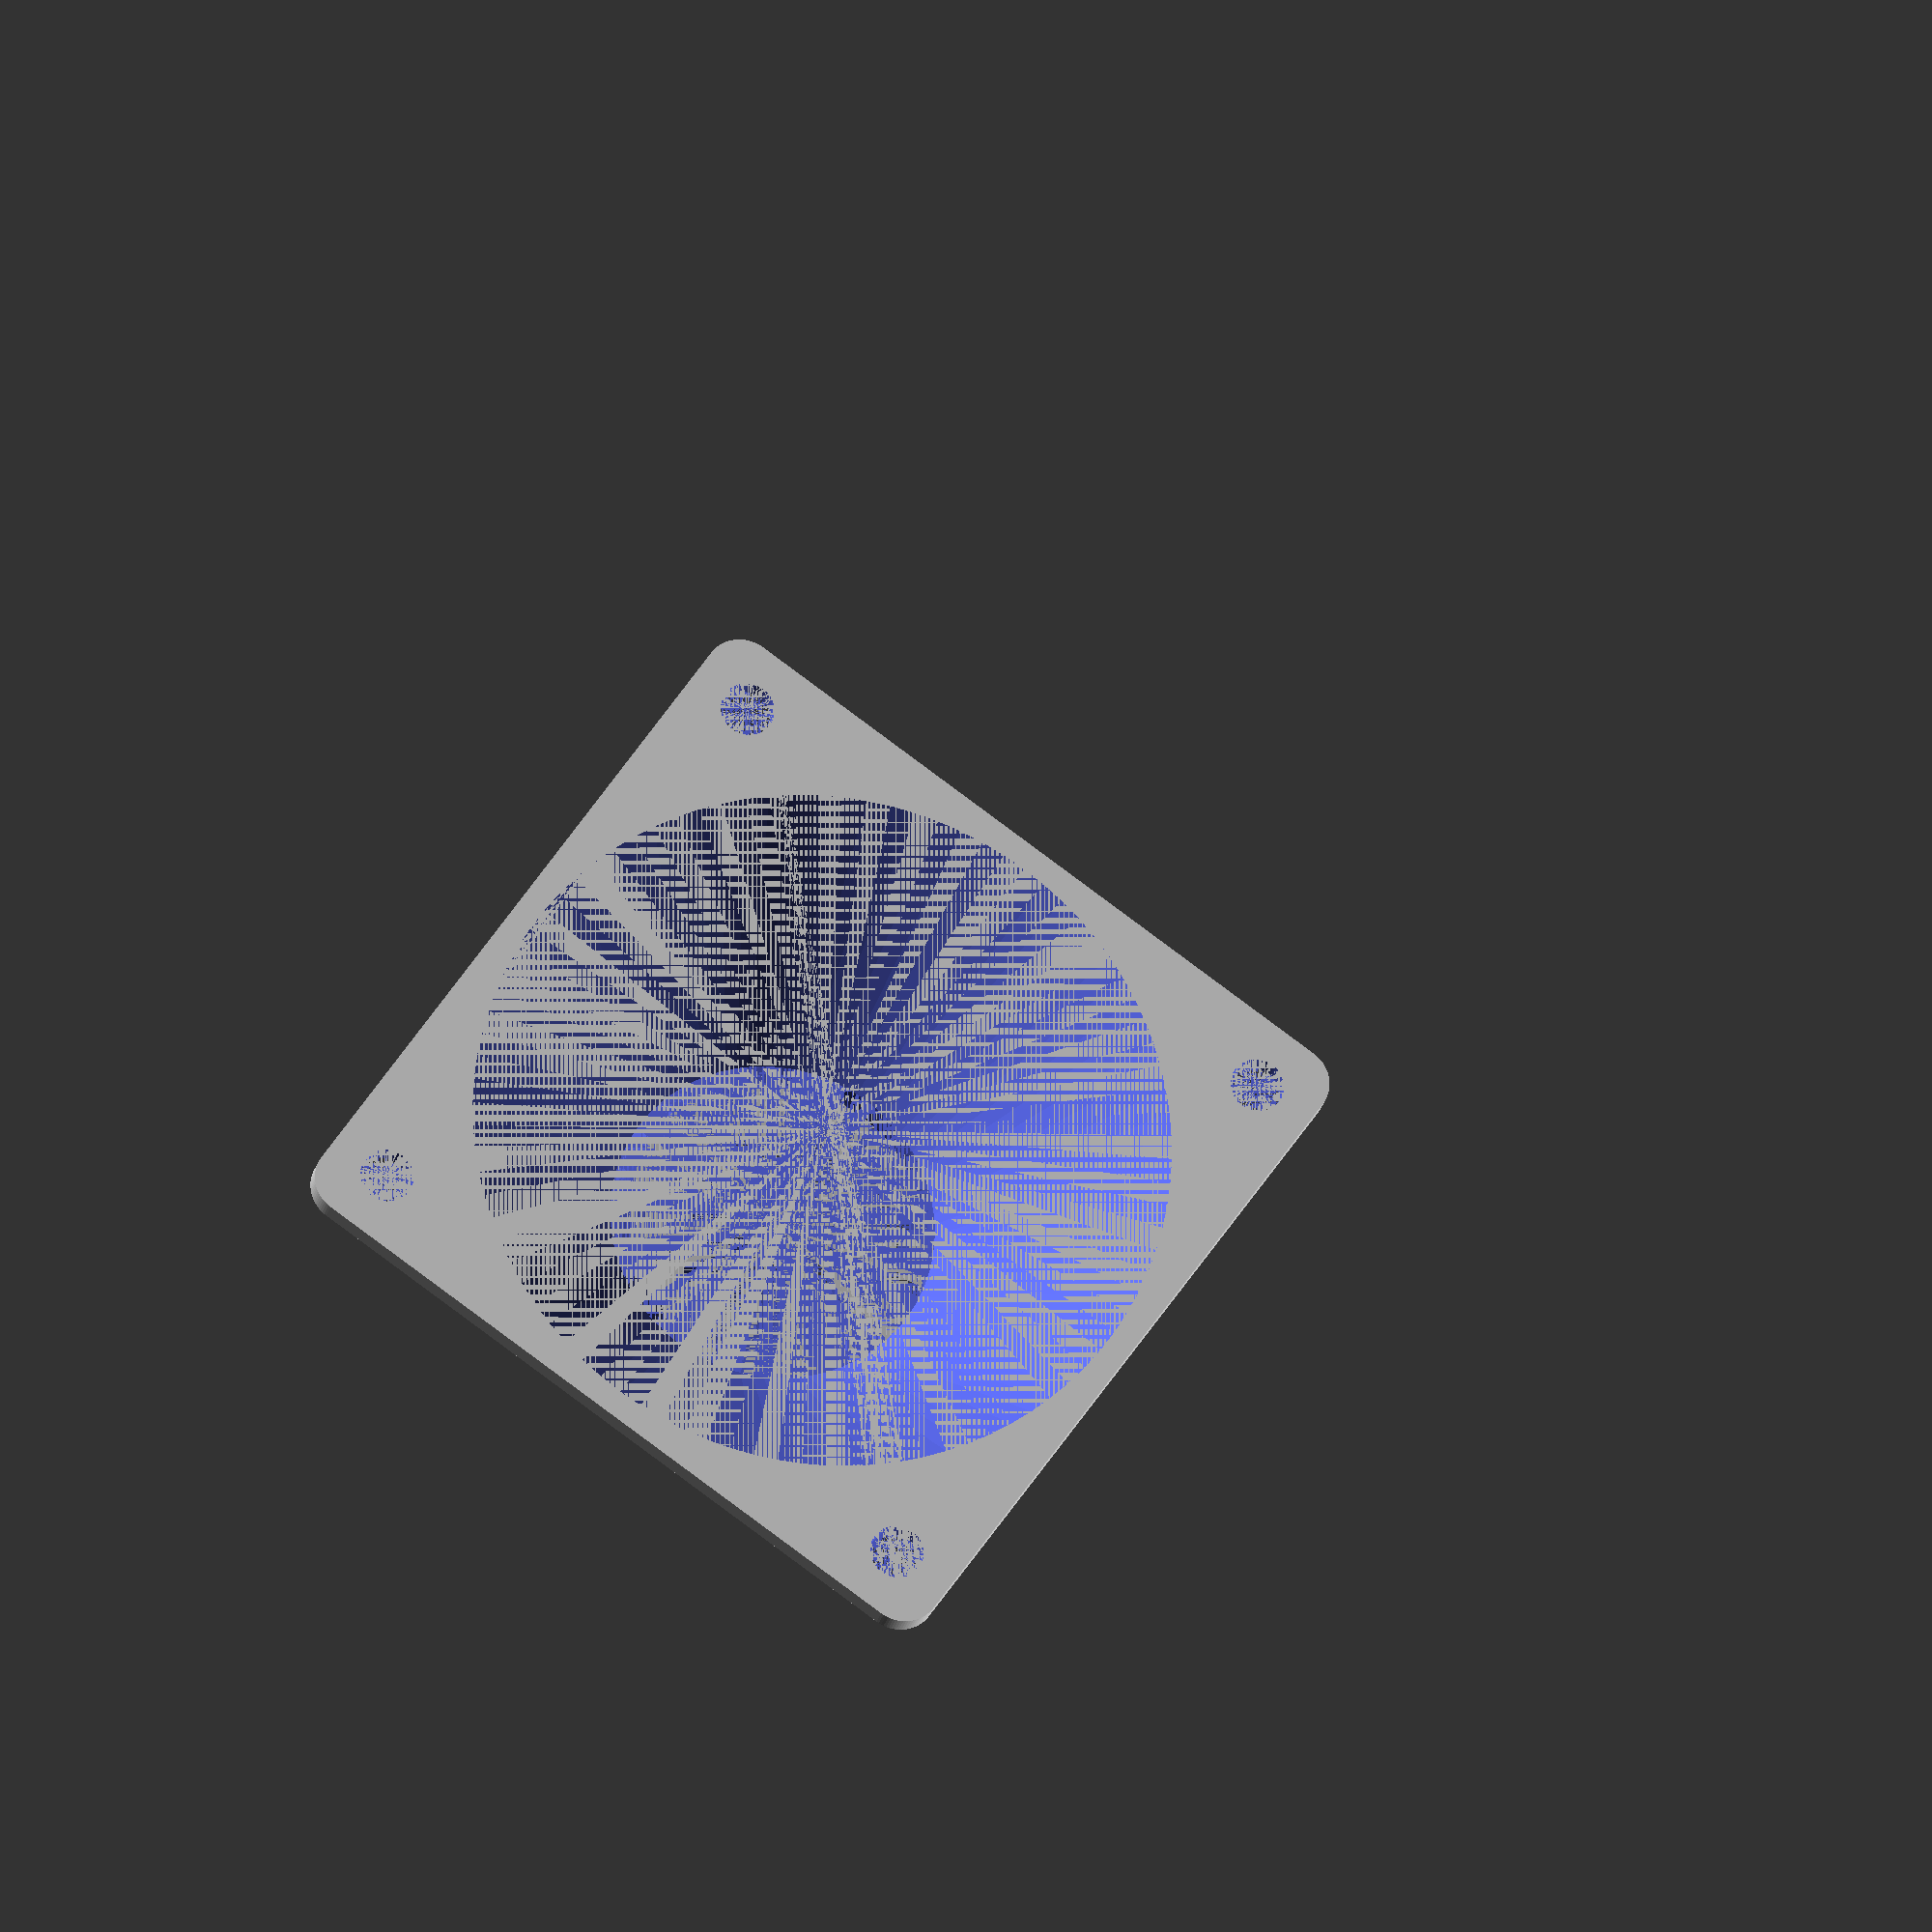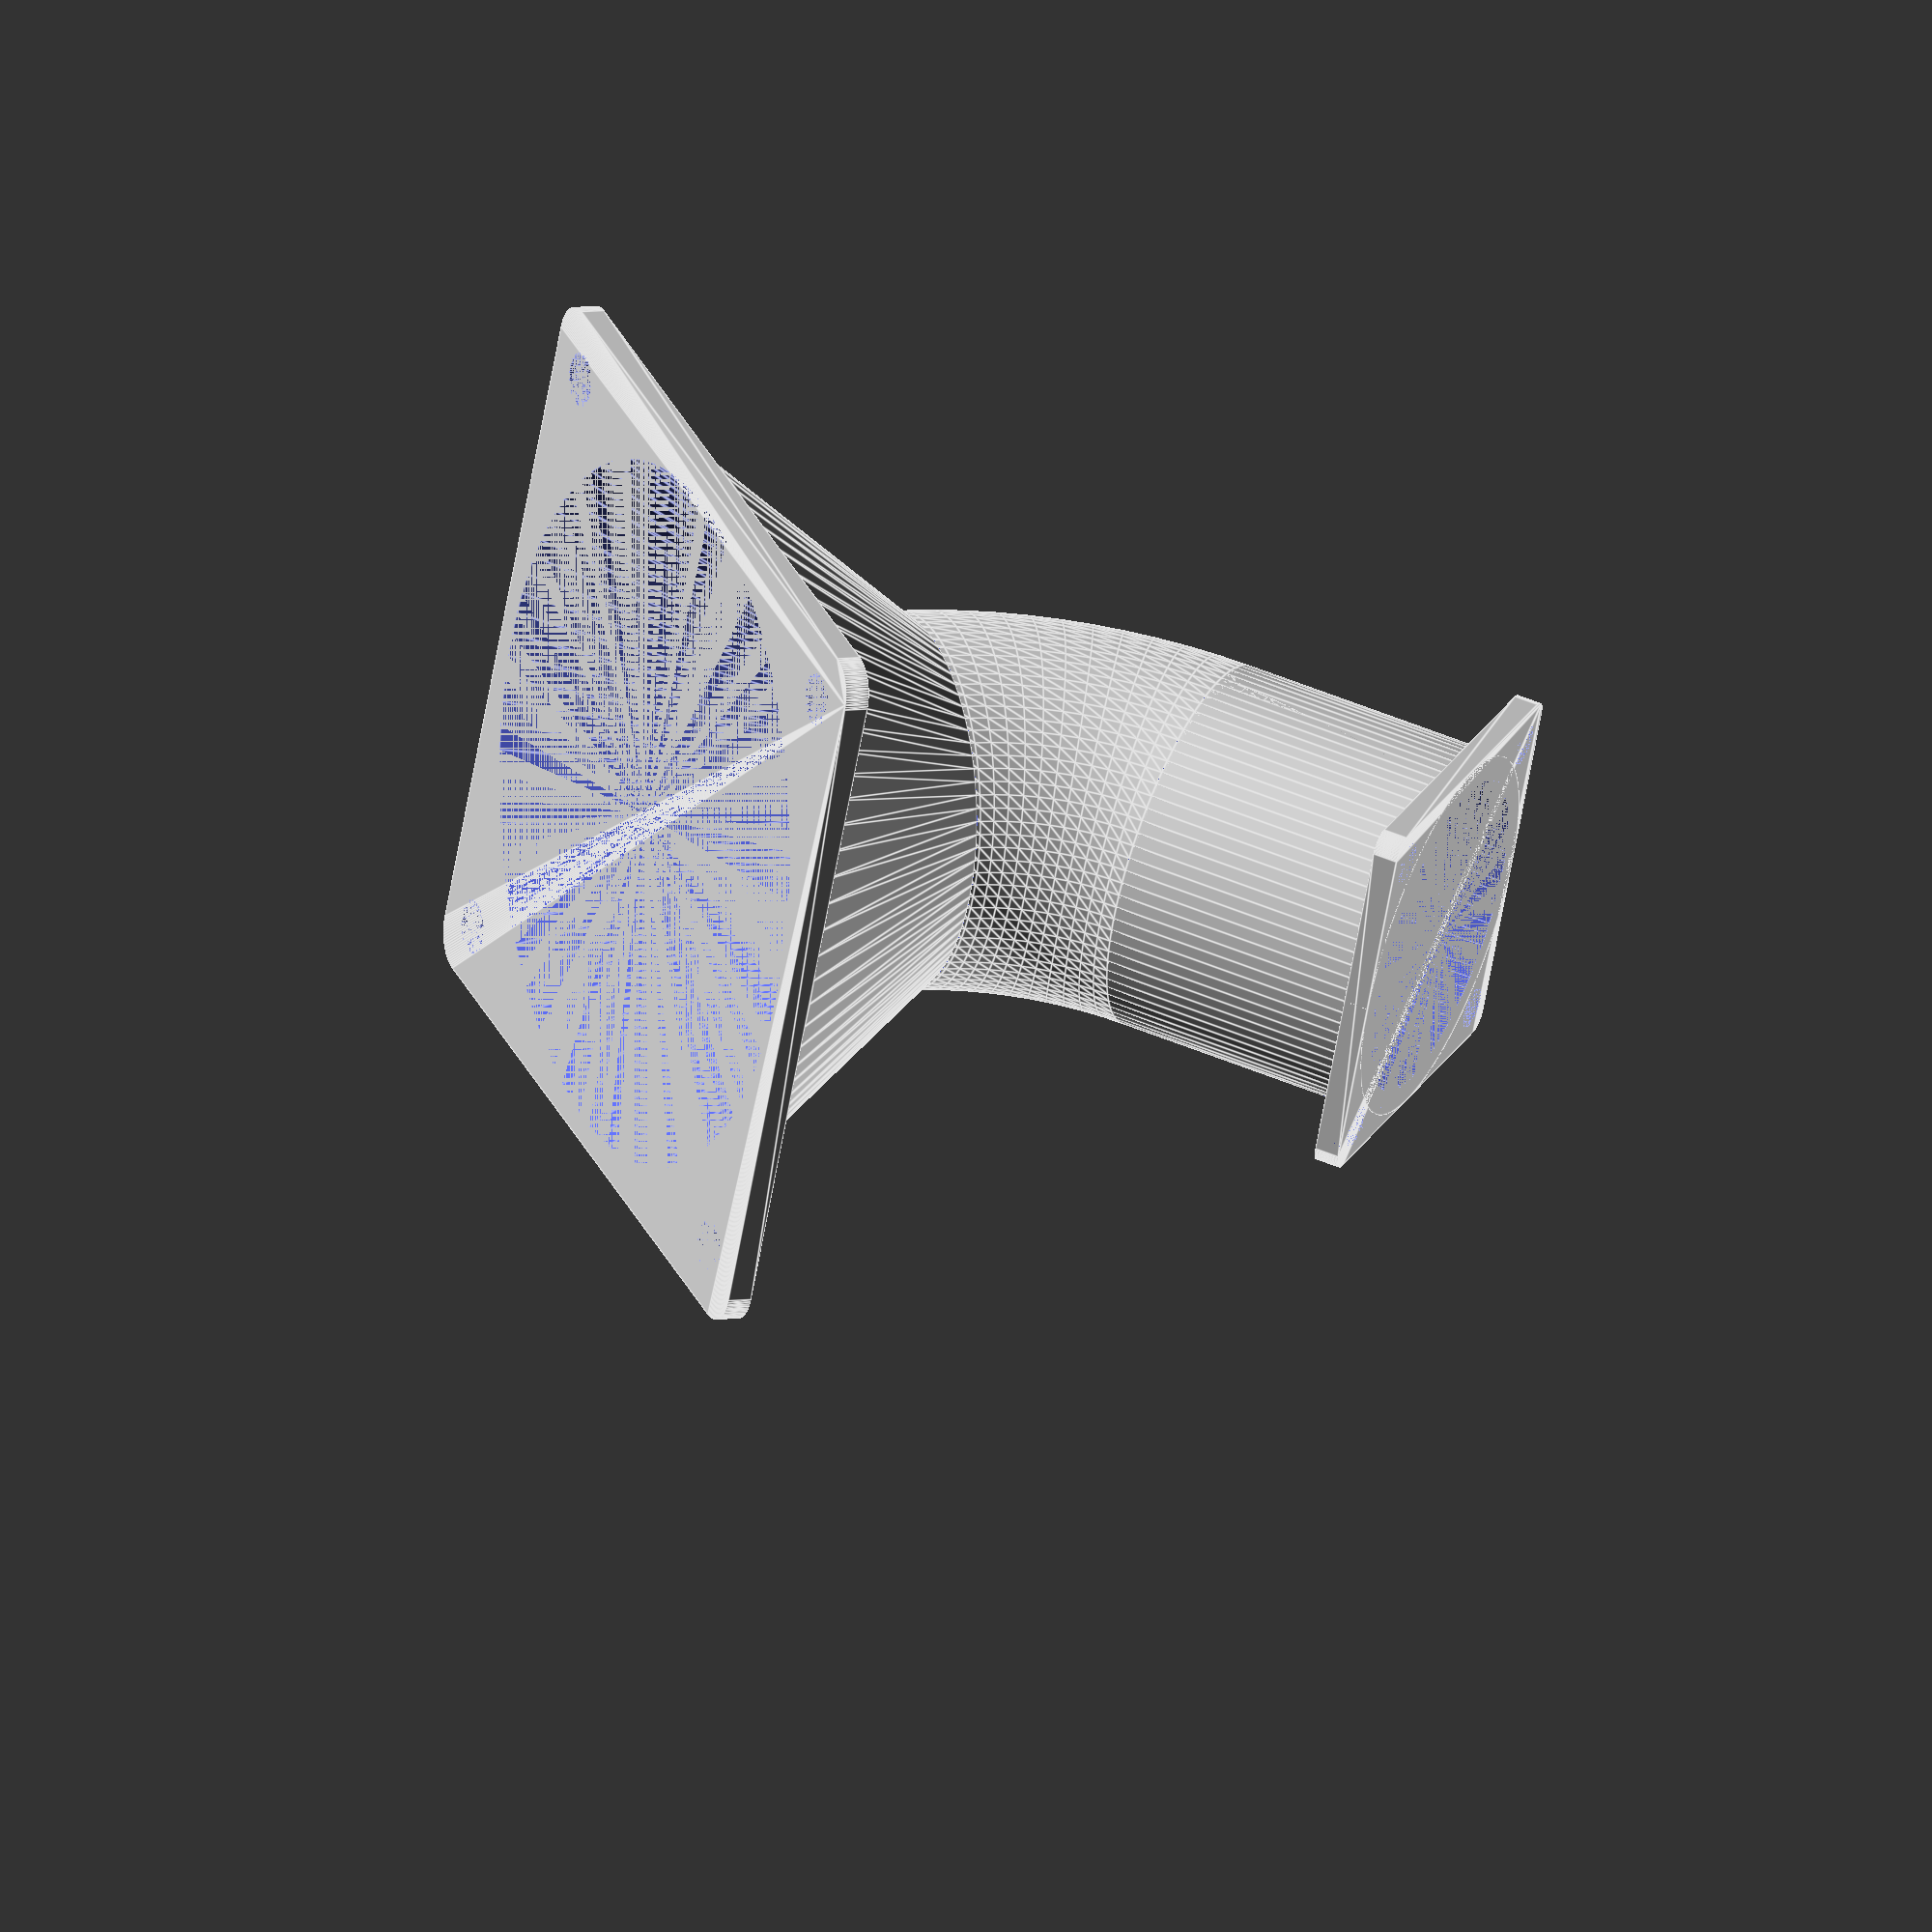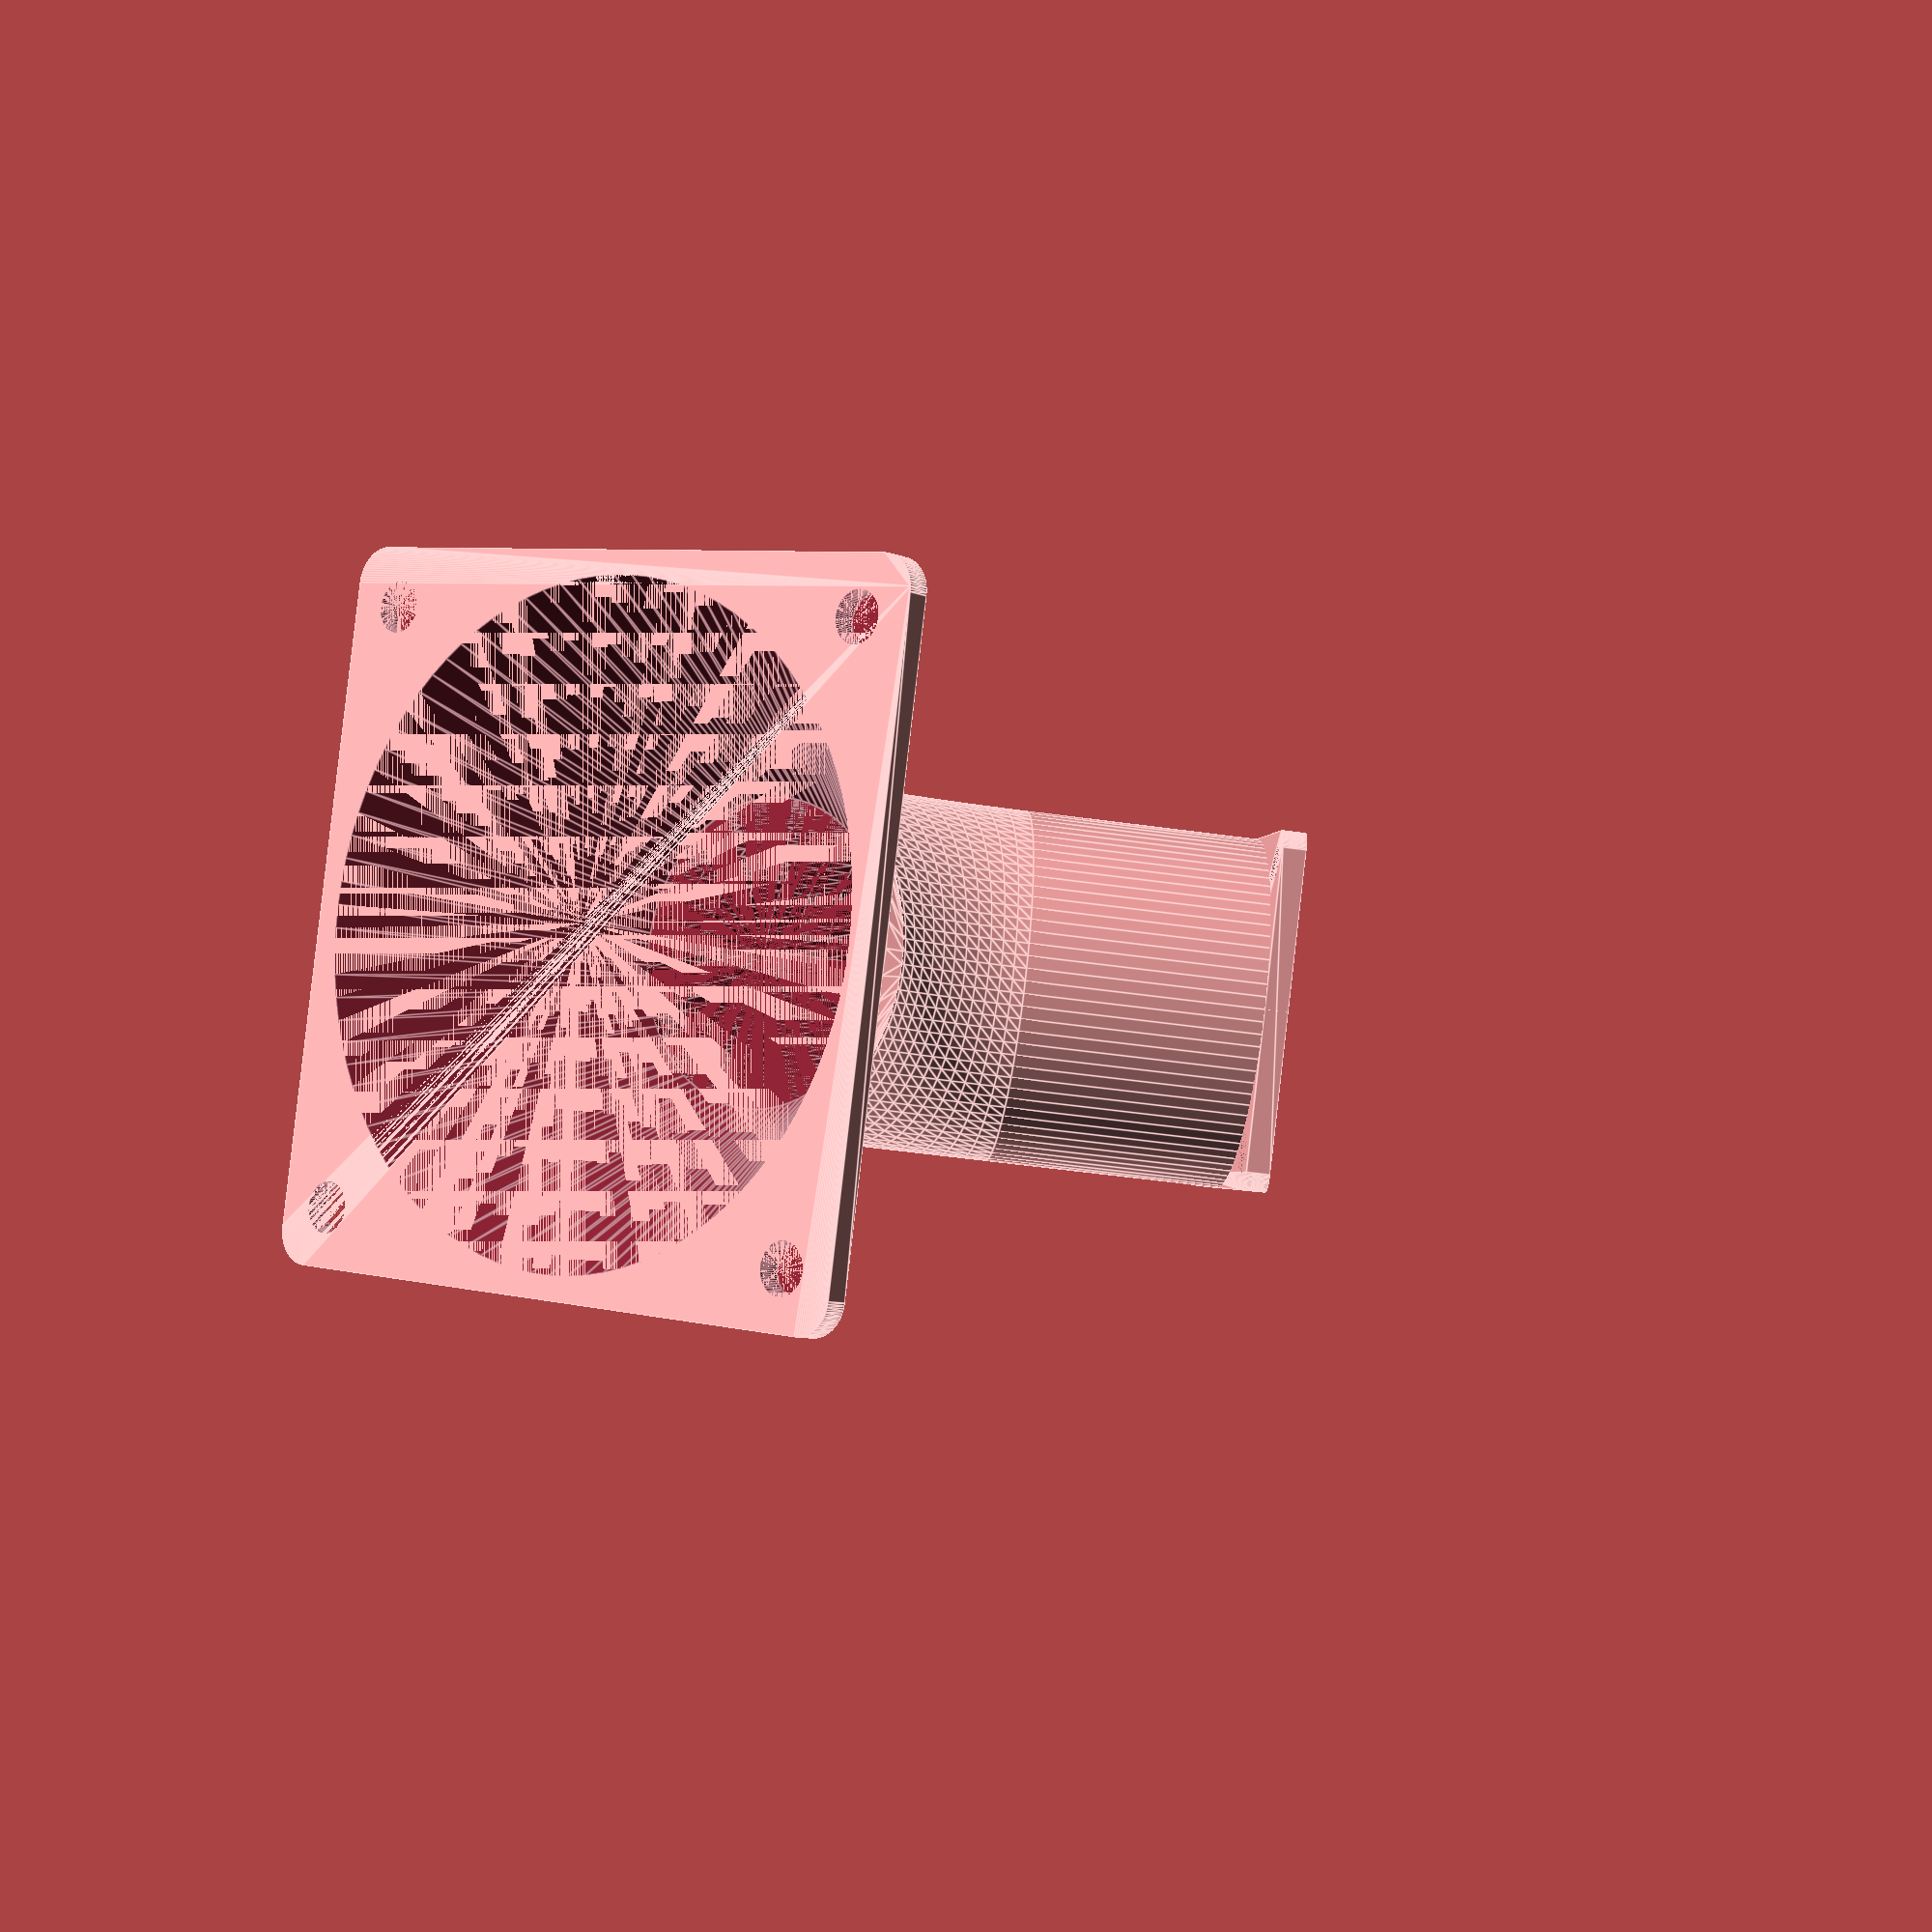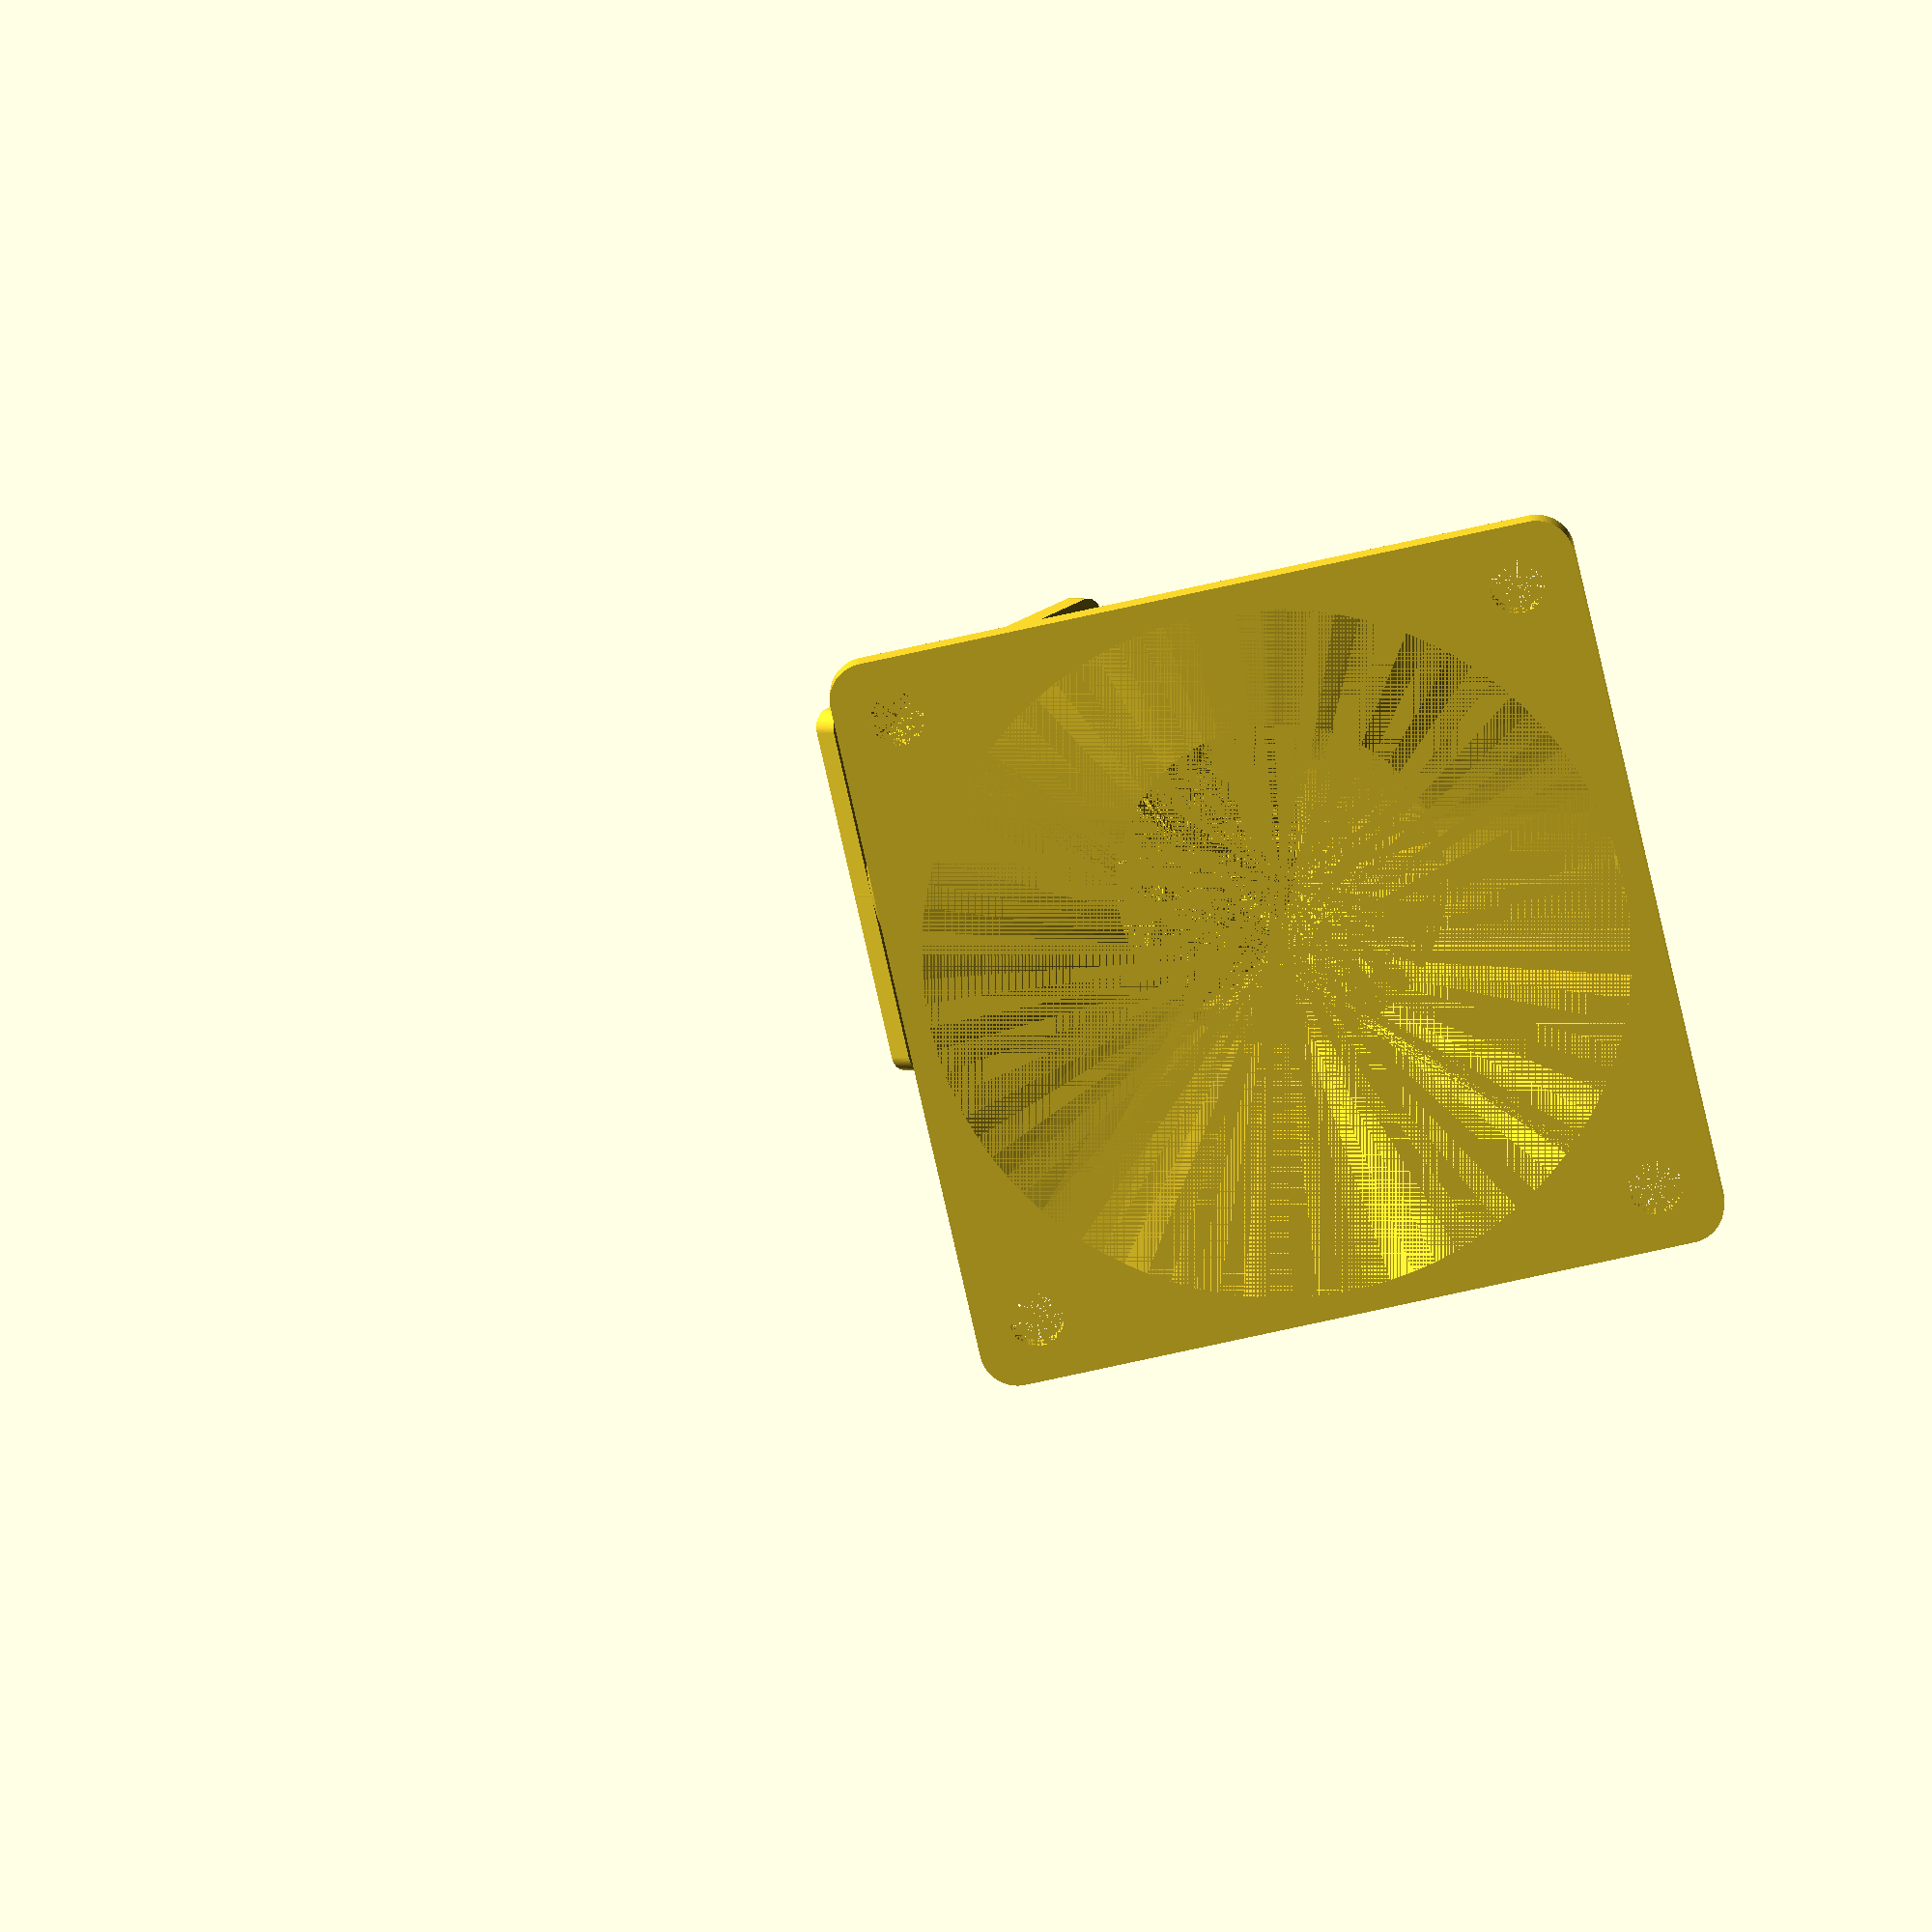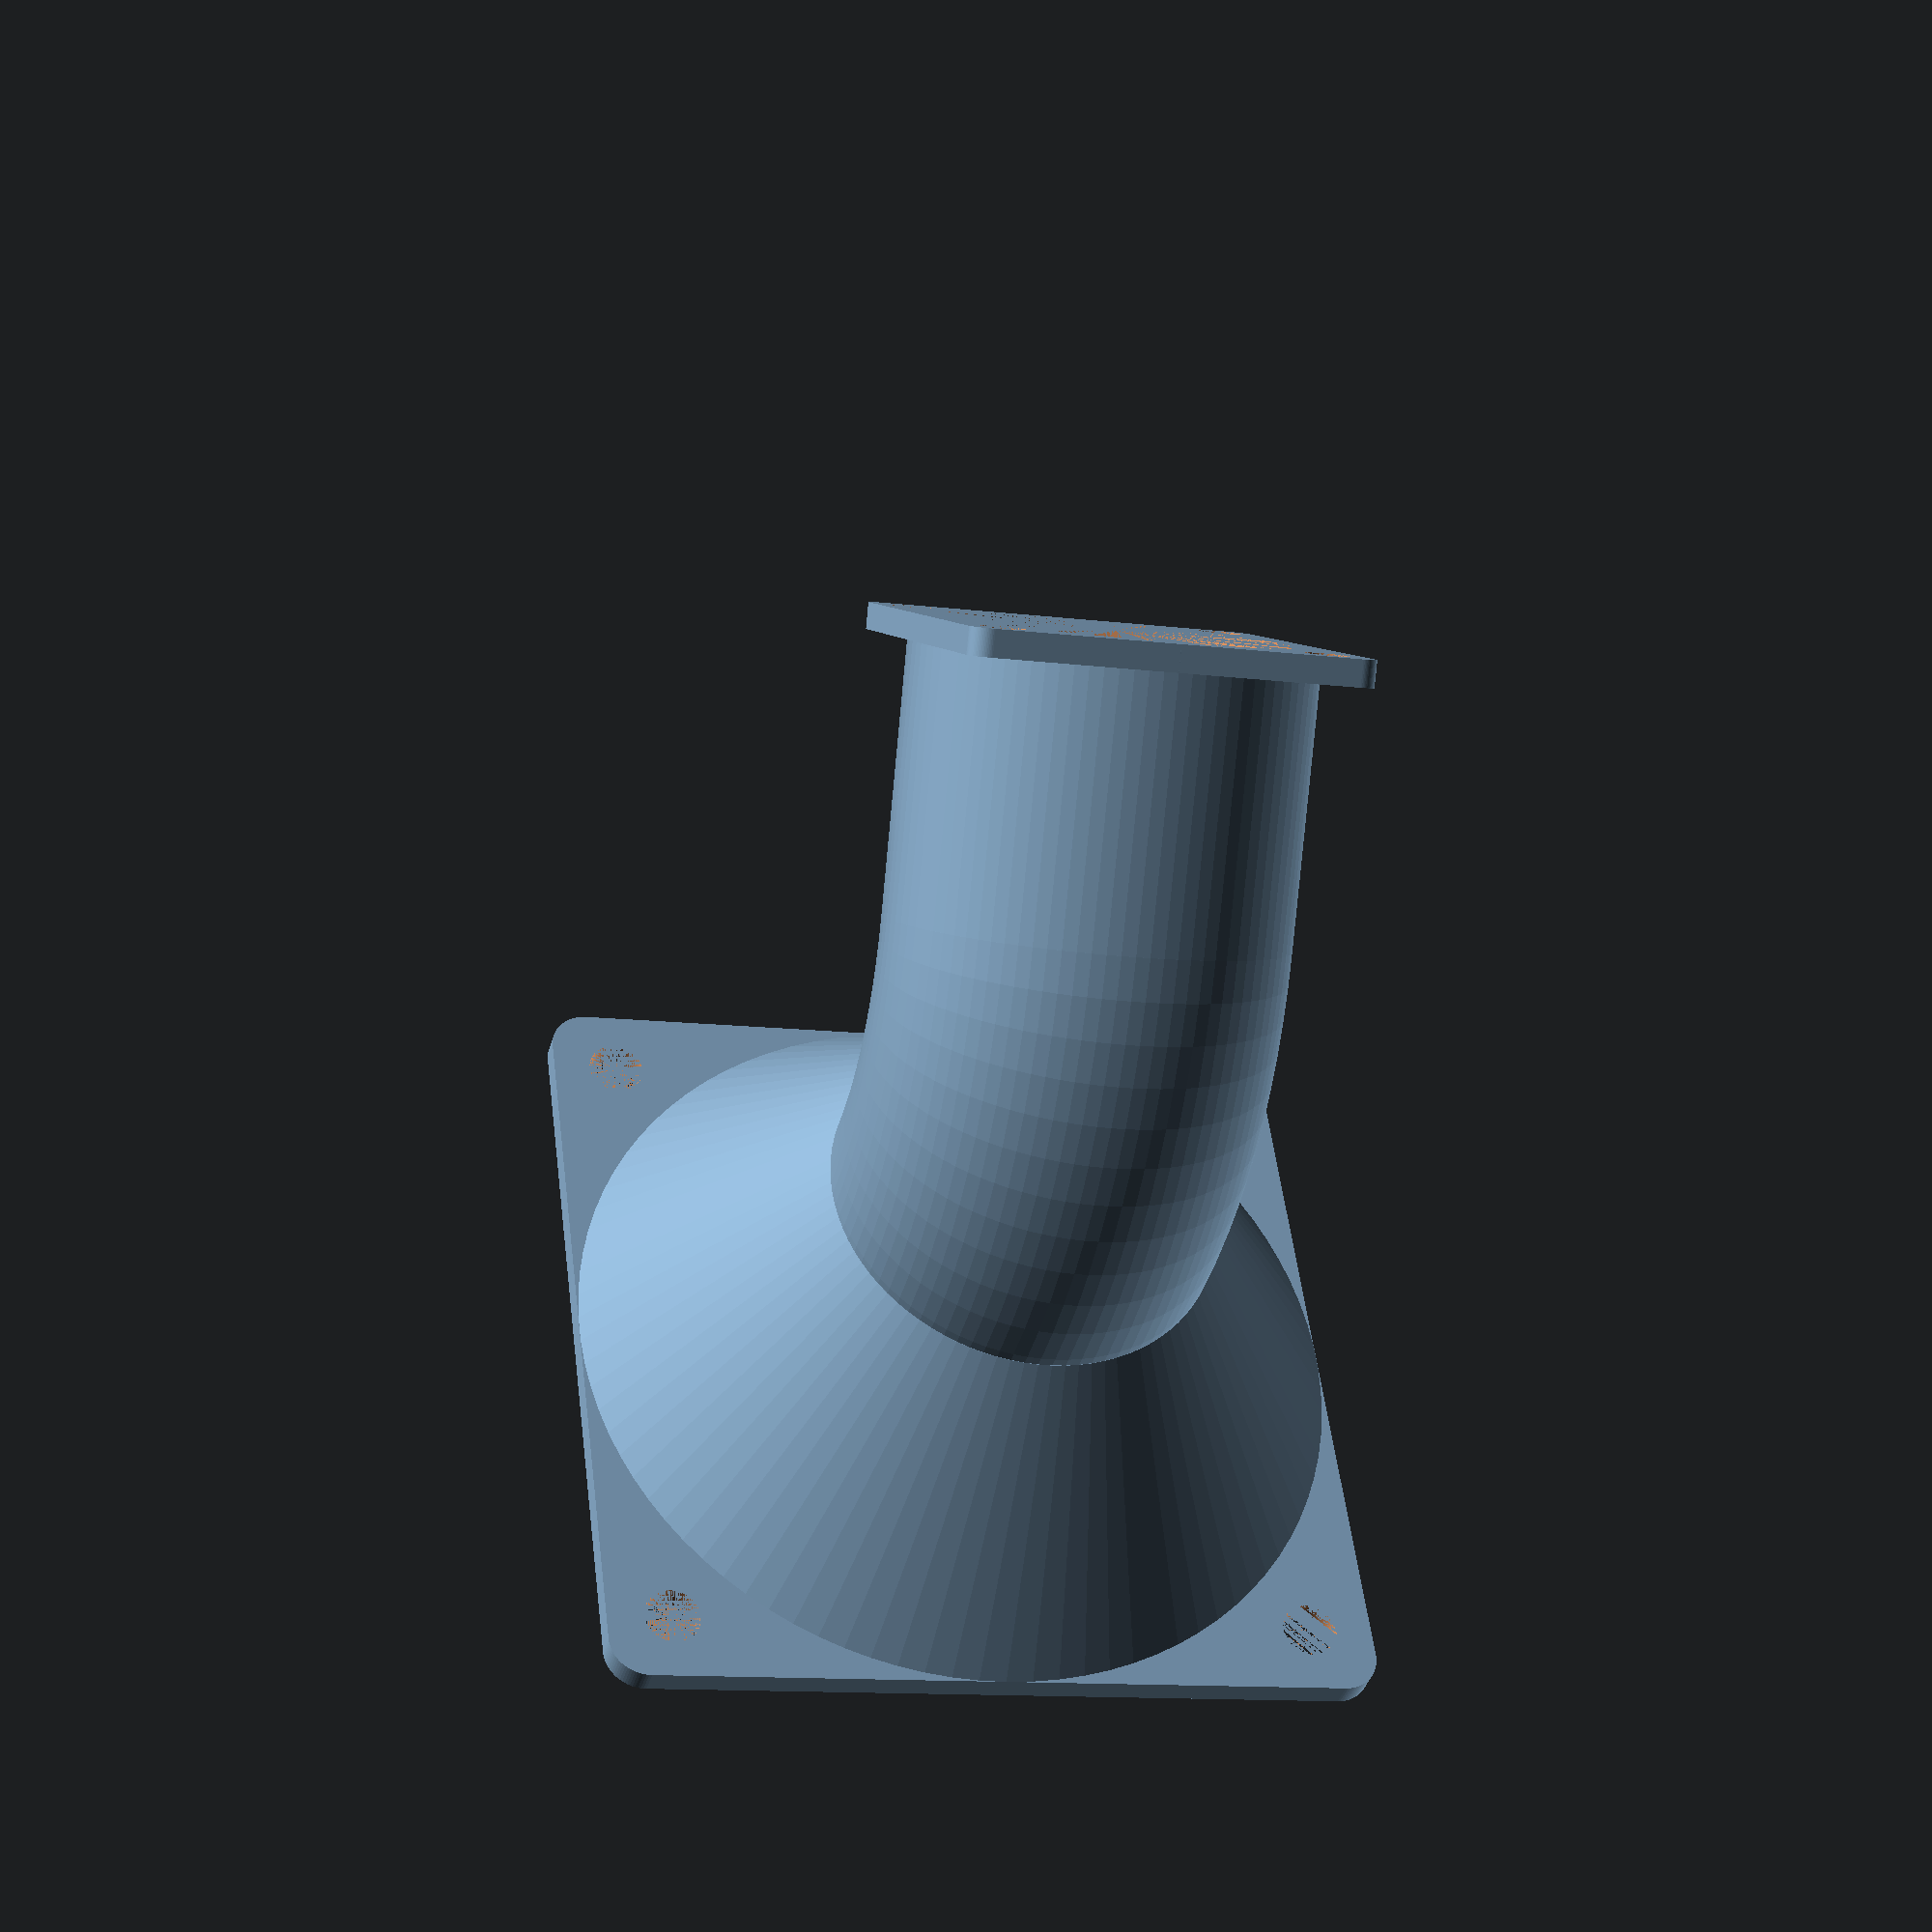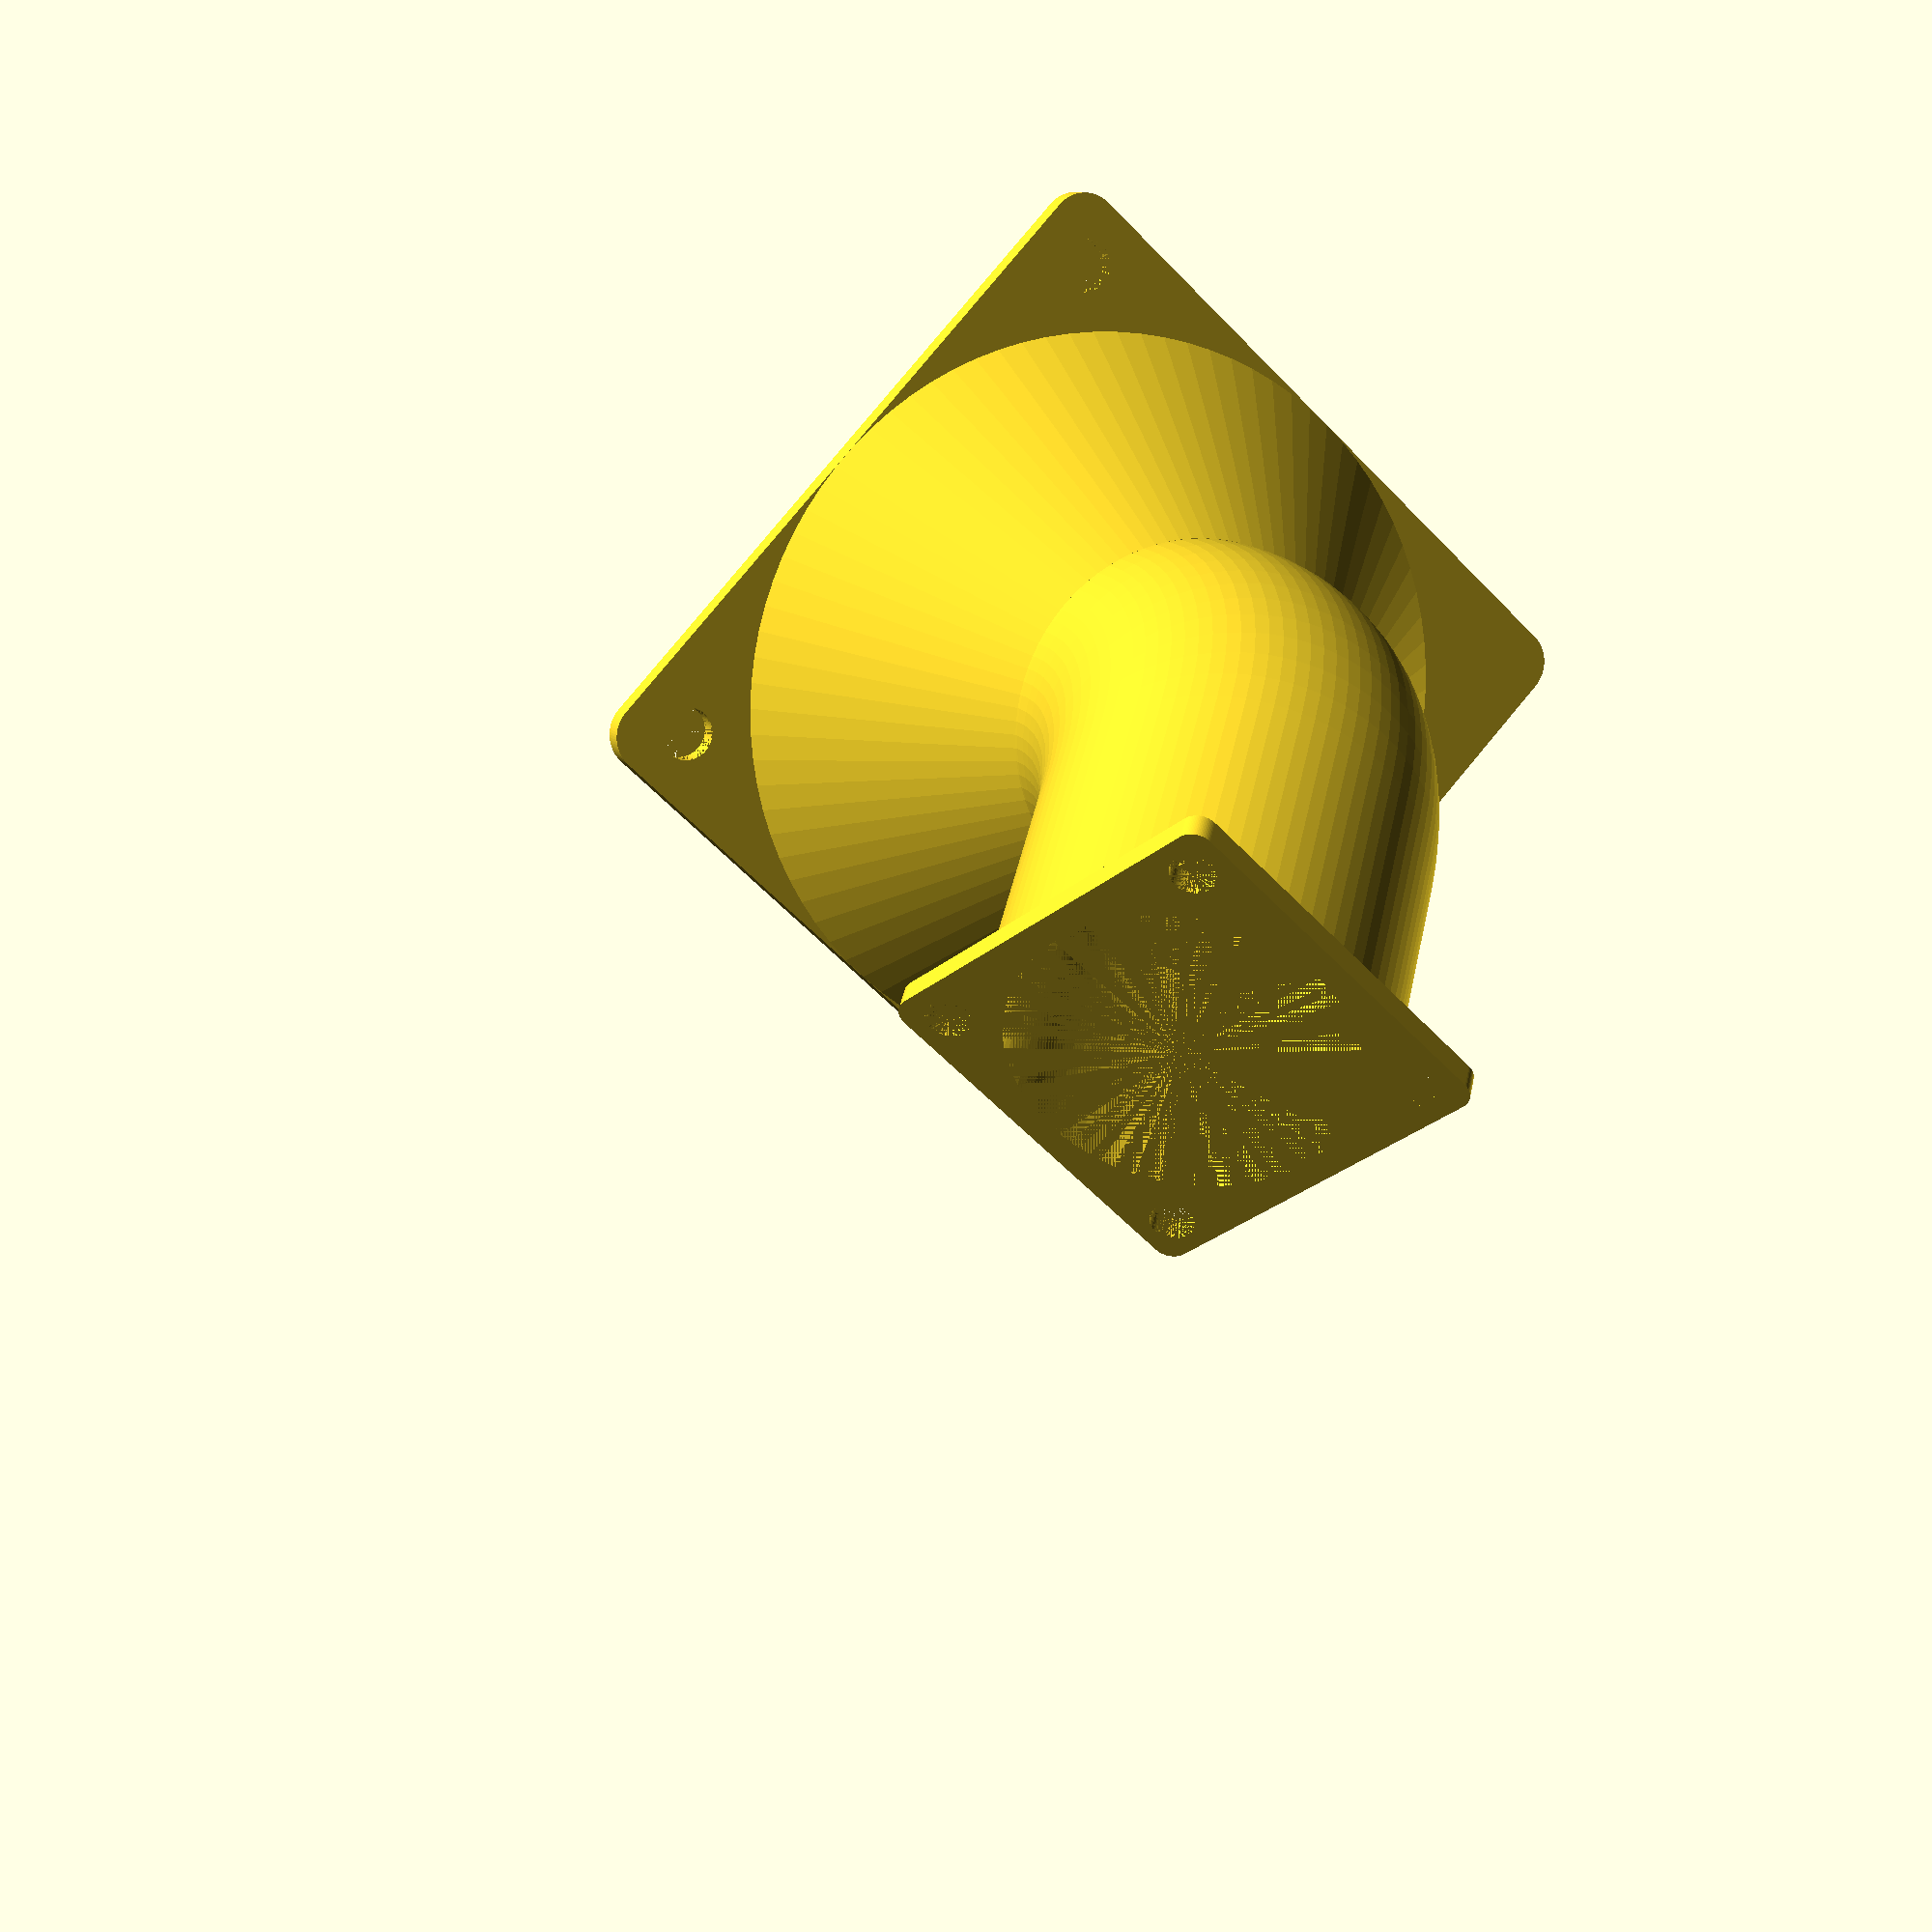
<openscad>
// A configurable fan size adapter
// Create by : Sherif Eid
// sherif.eid@gmail.com

// v 1.0.2  : fixed bug in sizing the fan plates
// v 1.0.1  : fixed output fan cone to tube size, increased size of fan opening
// v 1.0    : first release

// Here goes design variables, dimensions are in mm

// fans' parameters
// wall thickness
t_wall = 2;
// fan 1: diameter
d_fan1 = 30;
// fan 1: distance between screw openings
ls_fan1 = 24;  
// fan 1: screw openings' diameter
ds_fan1 = 3.4;  
// fan 2: diameter
d_fan2 = 60;  
// fan 2: distance between screw openings
ls_fan2 = 50;
// fan 2: screw opening diameters
ds_fan2 = 4.3;   
// manifold parameters
// length to manifold elbow  
l_mani = 20;     
// manifold angle
a_mani = 45;     
// z-axis rotation angle of the manifold elbow
az_mani = -0;     
// internal parameters
// pipe reduction ratio relative to fan 1 diameter
n_pipe = 1;      

// other advanced variables
// used to control the resolution of all arcs 
$fn = 90;        

// modules library
module fanplate(d,ls,t,ds) 
{
    /*
    d   : diameter of the fan
    ls  : distance between screws
    t   : wall thickness
    ds  : diameter of screws 
    */
    difference()
    {
        difference()
        {
            difference()
            {
                difference()
                {
                    //translate([d*0.1+d/-2,d*0.1+d/-2,0]) minkowski()
                    translate([-0.45*d,-0.45*d,0]) minkowski()
                        { 
                         //cube([d-2*d*0.1,d-2*d*0.1,t/2]);
                         cube([d*0.9,d*0.9,t/2]);
                         cylinder(h=t/2,r=d*0.05);
                        }
                    translate([ls/2,ls/2,0]) cylinder(d=ds,h=t);
                }
                translate([ls/-2,ls/2,0]) cylinder(d=ds,h=t);
            }
            translate([ls/-2,ls/-2,0]) cylinder(d=ds,h=t);
        }
        translate([ls/2,ls/-2,0]) cylinder(d=ds,h=t);
    }
}

module mani_elbow(a,d,t,az)
{
    // this is the manifold elbow
    // a  : angle of the elbow
    // d  : diameter of the elbow
    // t  : wall thickness
    
    rotate([0,0,az]) translate([-1*d,0,0]) rotate([-90,0,0]) difference()
    {
        difference()
        {  
            difference()
            {
                rotate_extrude() translate([d,0,0]) circle(r = d/2);
                rotate_extrude() translate([d,0,0]) circle(r = (d-2*t)/2);
            }
            translate([-2*d,0,-2*d]) cube([4*d,4*d,4*d]);
        }
        rotate([0,0,90-a]) translate([-4*d,-2*d,-2*d]) cube([4*d,4*d,4*d]);
    }
}

// body code goes here

difference() // fan 1 plate + pipe 
{
    union()
    {
        fanplate(d=d_fan1,ds=ds_fan1,t=t_wall,ls=ls_fan1);  // fan 1 plate
        cylinder(d=n_pipe*d_fan1,h=l_mani+t_wall);    // fan 1 pipe length
    }
    cylinder(d=n_pipe*d_fan1-2*t_wall,h=l_mani+t_wall);
}
translate([0,0,l_mani+t_wall]) mani_elbow(d=n_pipe*d_fan1,a=a_mani,t=t_wall,az=az_mani);

translate([n_pipe*d_fan1*(cos(a_mani)-1),0,t_wall+l_mani+n_pipe*d_fan1*sin(a_mani)]) rotate([0,-1*a_mani,0]) difference()
{
union()
{
    cylinder(d1=n_pipe*d_fan1,d2=n_pipe*d_fan2,l_mani);
    translate([0,0,l_mani]) fanplate(d=d_fan2,ds=ds_fan2,t=t_wall,ls=ls_fan2);  // fan 2 plate
}
cylinder(d1=n_pipe*d_fan1-2*t_wall,d2=n_pipe*d_fan2-2*t_wall,l_mani+t_wall);
}


</openscad>
<views>
elev=342.6 azim=123.3 roll=16.0 proj=o view=wireframe
elev=309.0 azim=156.0 roll=114.7 proj=o view=edges
elev=49.5 azim=227.4 roll=81.1 proj=p view=edges
elev=177.9 azim=162.7 roll=222.7 proj=o view=solid
elev=83.7 azim=105.9 roll=174.6 proj=p view=solid
elev=137.7 azim=44.2 roll=348.4 proj=p view=wireframe
</views>
